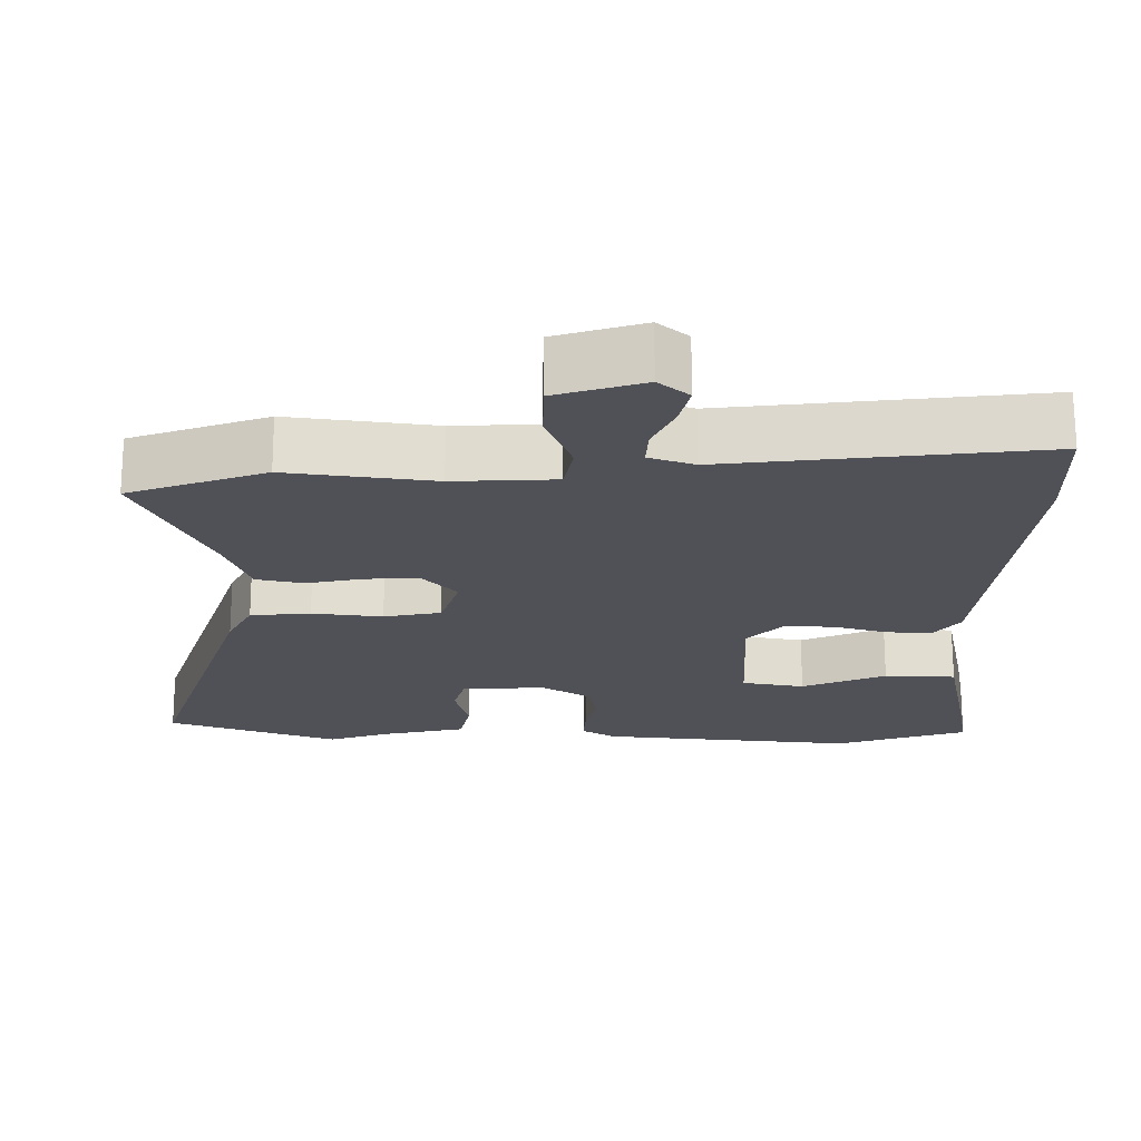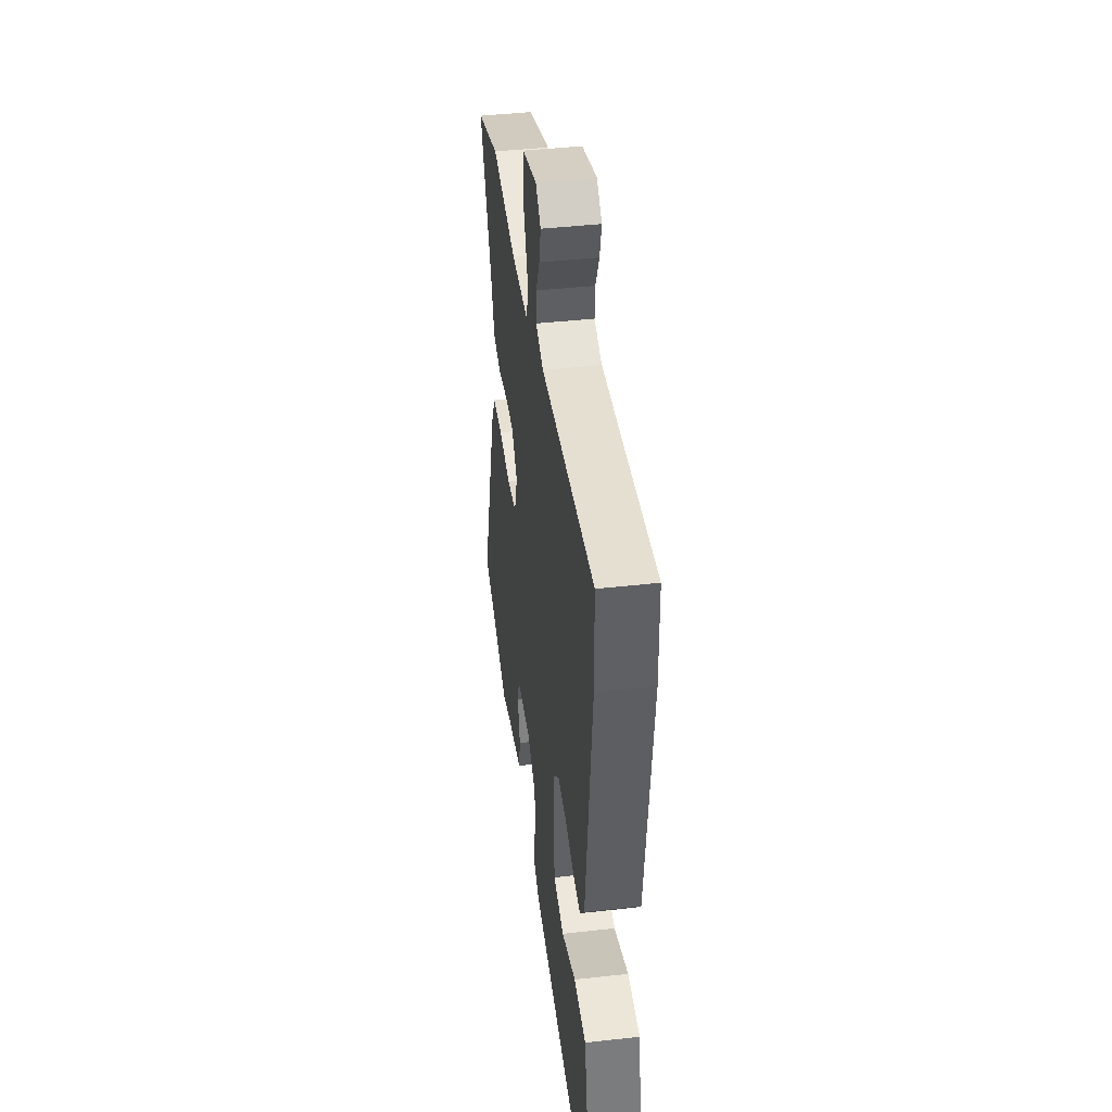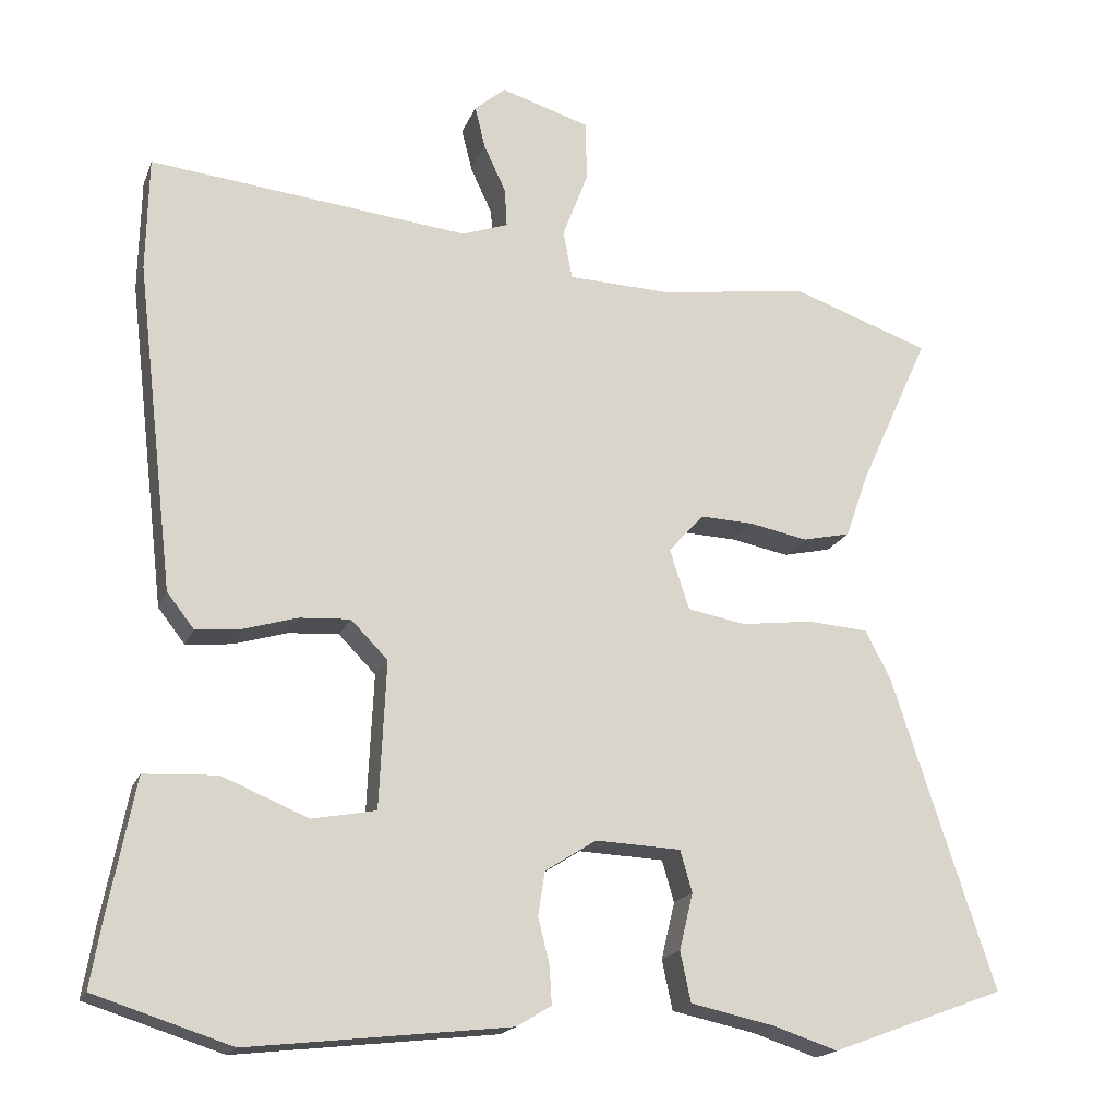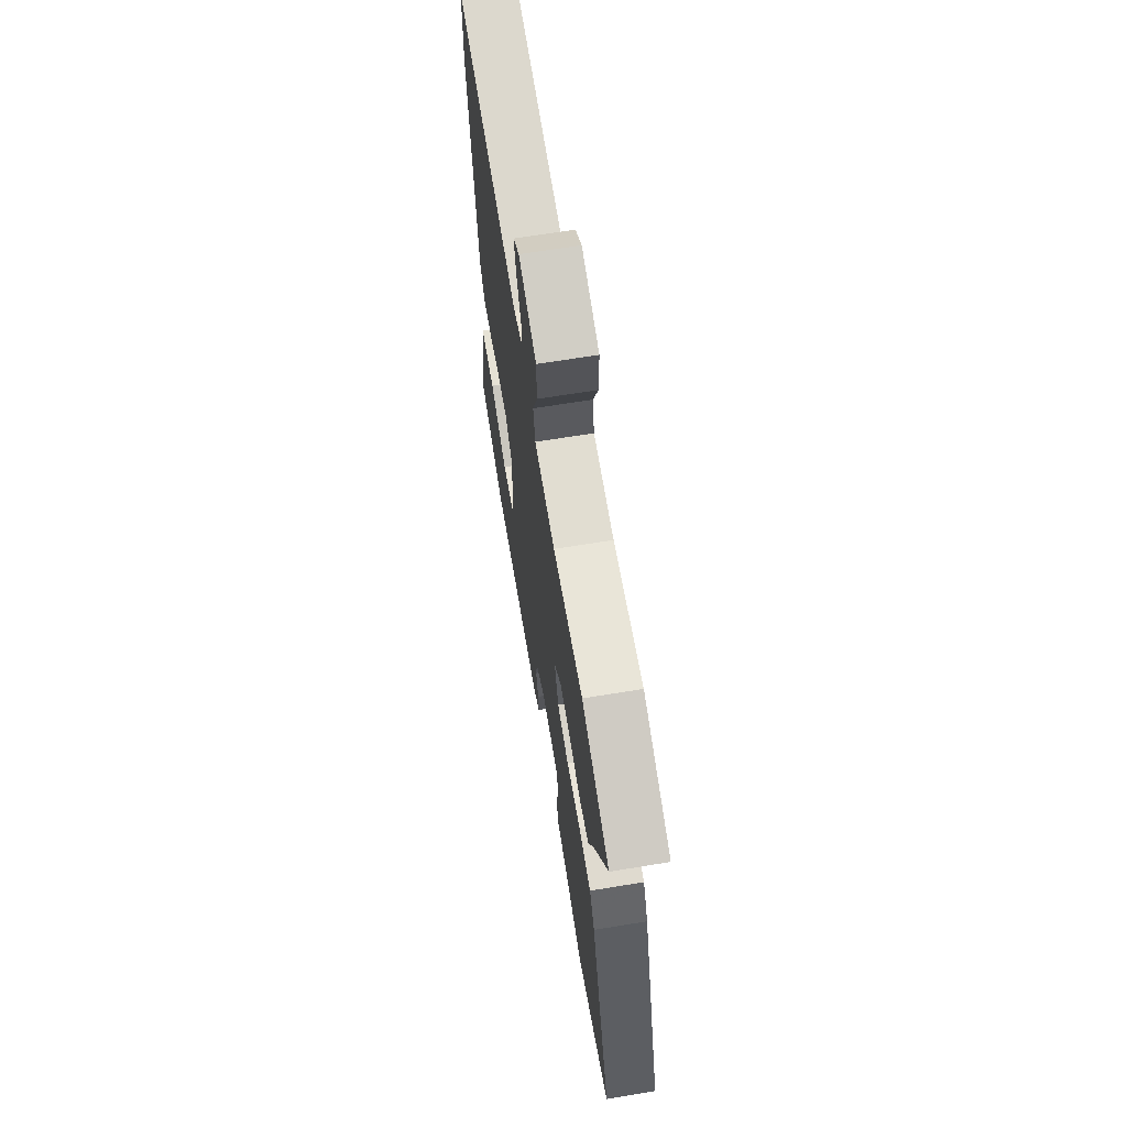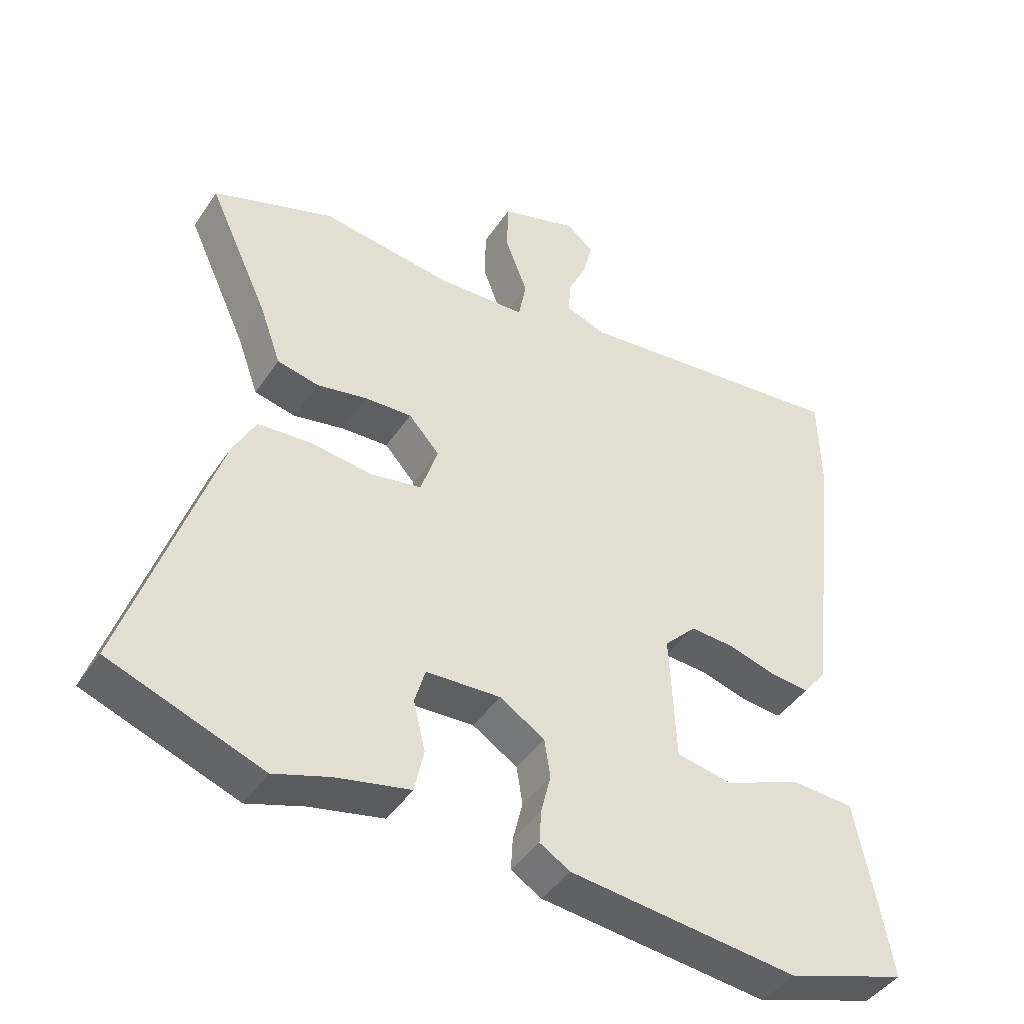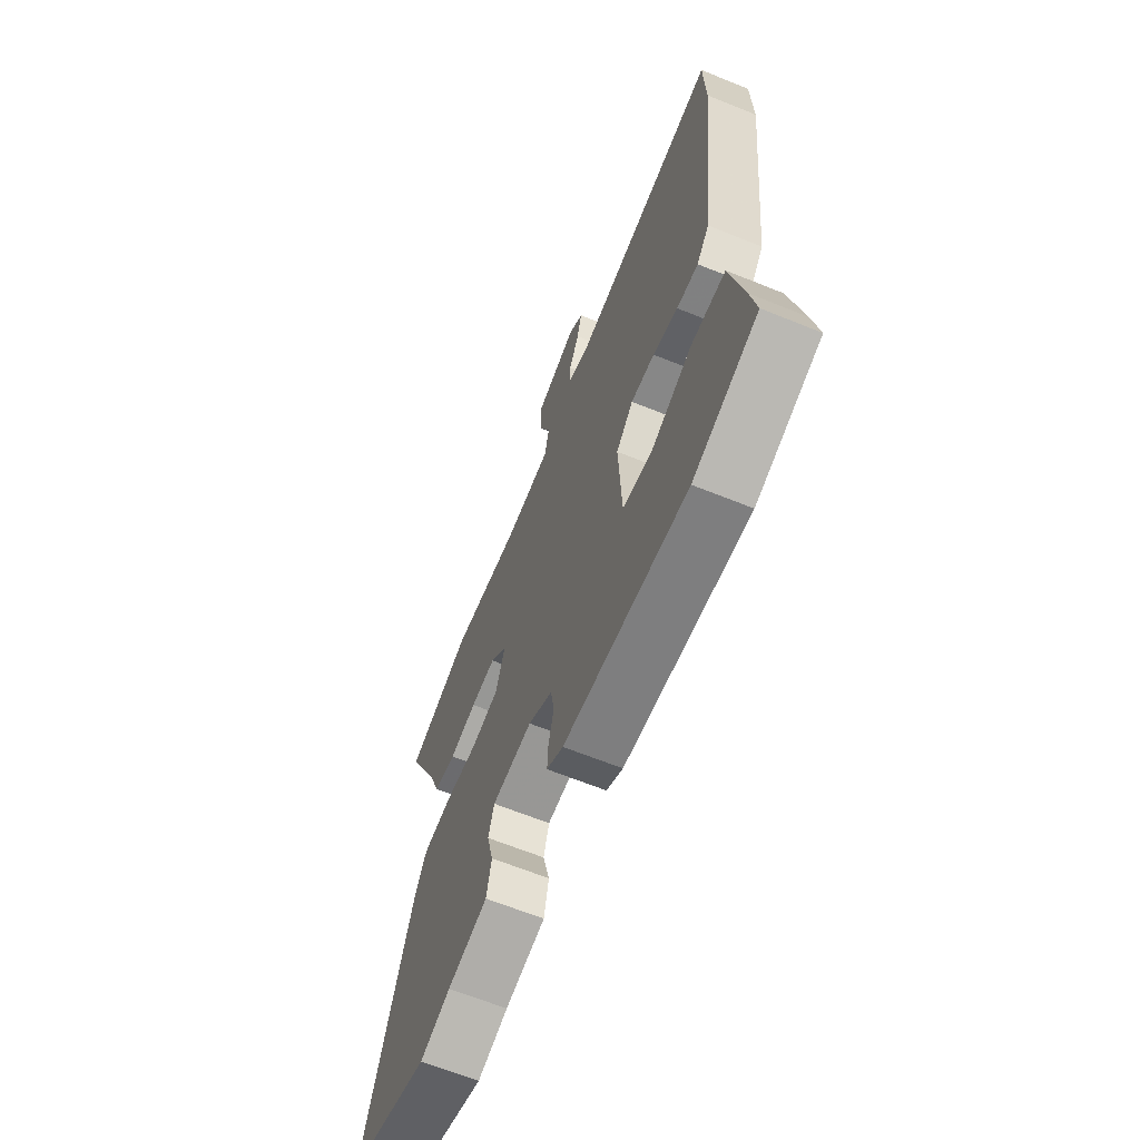
<metadata>
{"format":"obj","ext":"obj","renderer":"f3d","projection":"perspective","resolution":1024,"background":"white","views":[{"elev":69.5,"azim":-0.1,"up":"+Z"},{"elev":42.9,"azim":82.4,"up":"+Z"},{"elev":-18.2,"azim":162.9,"up":"+Z"},{"elev":66.7,"azim":-99.3,"up":"+Z"},{"elev":-43.5,"azim":-31.3,"up":"+Z"},{"elev":-65.7,"azim":67.9,"up":"+Z"}]}
</metadata>
<code>
v 0.521 0.07 -0.493
v 0.34 0.07 -0.551
v -0.006 0.07 -0.512
v -0.052 0.07 -0.484
v -0.049 0.07 -0.434
v -0.034 0.07 -0.373
v -0.043 0.07 -0.315
v -0.111 0.07 -0.272
v -0.224 0.07 -0.277
v -0.24 0.07 -0.332
v -0.222 0.07 -0.407
v -0.236 0.07 -0.473
v -0.348 0.07 -0.497
v -0.433 0.07 -0.525
v -0.664 0.07 -0.439
v -0.529 0.07 -0.025
v -0.495 0.07 0.04
v -0.414 0.07 0.046
v -0.319 0.07 0.034
v -0.242 0.07 0.048
v -0.216 0.07 0.128
v -0.263 0.07 0.18
v -0.334 0.07 0.177
v -0.411 0.07 0.162
v -0.474 0.07 0.176
v -0.505 0.07 0.263
v -0.598 0.07 0.466
v -0.414 0.07 0.53
v -0.217 0.07 0.502
v -0.08 0.07 0.507
v -0.068 0.07 0.571
v -0.102 0.07 0.661
v -0.1 0.07 0.741
v 0.018 0.07 0.777
v 0.059 0.07 0.742
v 0.045 0.07 0.685
v 0.016 0.07 0.623
v 0.013 0.07 0.572
v 0.074 0.07 0.55
v 0.498 0.07 0.595
v 0.501 0.07 0.443
v 0.45 0.07 0.008
v 0.414 0.07 -0.038
v 0.353 0.07 -0.032
v 0.282 0.07 -0.011
v 0.215 0.07 -0.007
v 0.166 0.07 -0.057
v 0.175 0.07 -0.252
v 0.26 0.07 -0.268
v 0.374 0.07 -0.221
v 0.471 0.07 -0.226
v 0.505 0.07 -0.4
v 0.521 0 -0.493
v 0.34 0 -0.551
v -0.006 0 -0.512
v -0.052 0 -0.484
v -0.049 0 -0.434
v -0.034 0 -0.373
v -0.043 0 -0.315
v -0.111 0 -0.272
v -0.224 0 -0.277
v -0.24 0 -0.332
v -0.222 0 -0.407
v -0.236 0 -0.473
v -0.348 0 -0.497
v -0.433 0 -0.525
v -0.664 0 -0.439
v -0.529 0 -0.025
v -0.495 0 0.04
v -0.414 0 0.046
v -0.319 0 0.034
v -0.242 0 0.048
v -0.216 0 0.128
v -0.263 0 0.18
v -0.334 0 0.177
v -0.411 0 0.162
v -0.474 0 0.176
v -0.505 0 0.263
v -0.598 0 0.466
v -0.414 0 0.53
v -0.217 0 0.502
v -0.08 0 0.507
v -0.068 0 0.571
v -0.102 0 0.661
v -0.1 0 0.741
v 0.018 0 0.777
v 0.059 0 0.742
v 0.045 0 0.685
v 0.016 0 0.623
v 0.013 0 0.572
v 0.074 0 0.55
v 0.498 0 0.595
v 0.501 0 0.443
v 0.45 0 0.008
v 0.414 0 -0.038
v 0.353 0 -0.032
v 0.282 0 -0.011
v 0.215 0 -0.007
v 0.166 0 -0.057
v 0.175 0 -0.252
v 0.26 0 -0.268
v 0.374 0 -0.221
v 0.471 0 -0.226
v 0.505 0 -0.4
f 49 50 51 52
f 48 49 52 1
f 42 43 44 45
f 42 45 46
f 39 40 41 42
f 38 39 42 46
f 34 35 36 37
f 34 37 38
f 31 32 33 34
f 30 31 34 38
f 26 27 28 29
f 26 29 30
f 23 24 25 26
f 22 23 26 30
f 21 22 30 38
f 16 17 18 19
f 16 19 20
f 13 14 15 16
f 13 16 20
f 10 11 12 13
f 9 10 13 20
f 8 9 20 21
f 3 4 5 6
f 3 6 7
f 48 1 2 3
f 47 48 3 7
f 38 46 47
f 21 38 47
f 7 8 21 47
f 104 103 102 101
f 53 104 101 100
f 97 96 95 94
f 98 97 94
f 94 93 92 91
f 98 94 91 90
f 89 88 87 86
f 90 89 86
f 86 85 84 83
f 90 86 83 82
f 81 80 79 78
f 82 81 78
f 78 77 76 75
f 82 78 75 74
f 90 82 74 73
f 71 70 69 68
f 72 71 68
f 68 67 66 65
f 72 68 65
f 65 64 63 62
f 72 65 62 61
f 73 72 61 60
f 58 57 56 55
f 59 58 55
f 55 54 53 100
f 59 55 100 99
f 99 98 90
f 99 90 73
f 99 73 60 59
f 1 53 54 2
f 2 54 55 3
f 3 55 56 4
f 4 56 57 5
f 5 57 58 6
f 6 58 59 7
f 7 59 60 8
f 8 60 61 9
f 9 61 62 10
f 10 62 63 11
f 11 63 64 12
f 12 64 65 13
f 13 65 66 14
f 14 66 67 15
f 15 67 68 16
f 16 68 69 17
f 17 69 70 18
f 18 70 71 19
f 19 71 72 20
f 20 72 73 21
f 21 73 74 22
f 22 74 75 23
f 23 75 76 24
f 24 76 77 25
f 25 77 78 26
f 26 78 79 27
f 27 79 80 28
f 28 80 81 29
f 29 81 82 30
f 30 82 83 31
f 31 83 84 32
f 32 84 85 33
f 33 85 86 34
f 34 86 87 35
f 35 87 88 36
f 36 88 89 37
f 37 89 90 38
f 38 90 91 39
f 39 91 92 40
f 40 92 93 41
f 41 93 94 42
f 42 94 95 43
f 43 95 96 44
f 44 96 97 45
f 45 97 98 46
f 46 98 99 47
f 47 99 100 48
f 48 100 101 49
f 49 101 102 50
f 50 102 103 51
f 51 103 104 52
f 52 104 53 1

</code>
